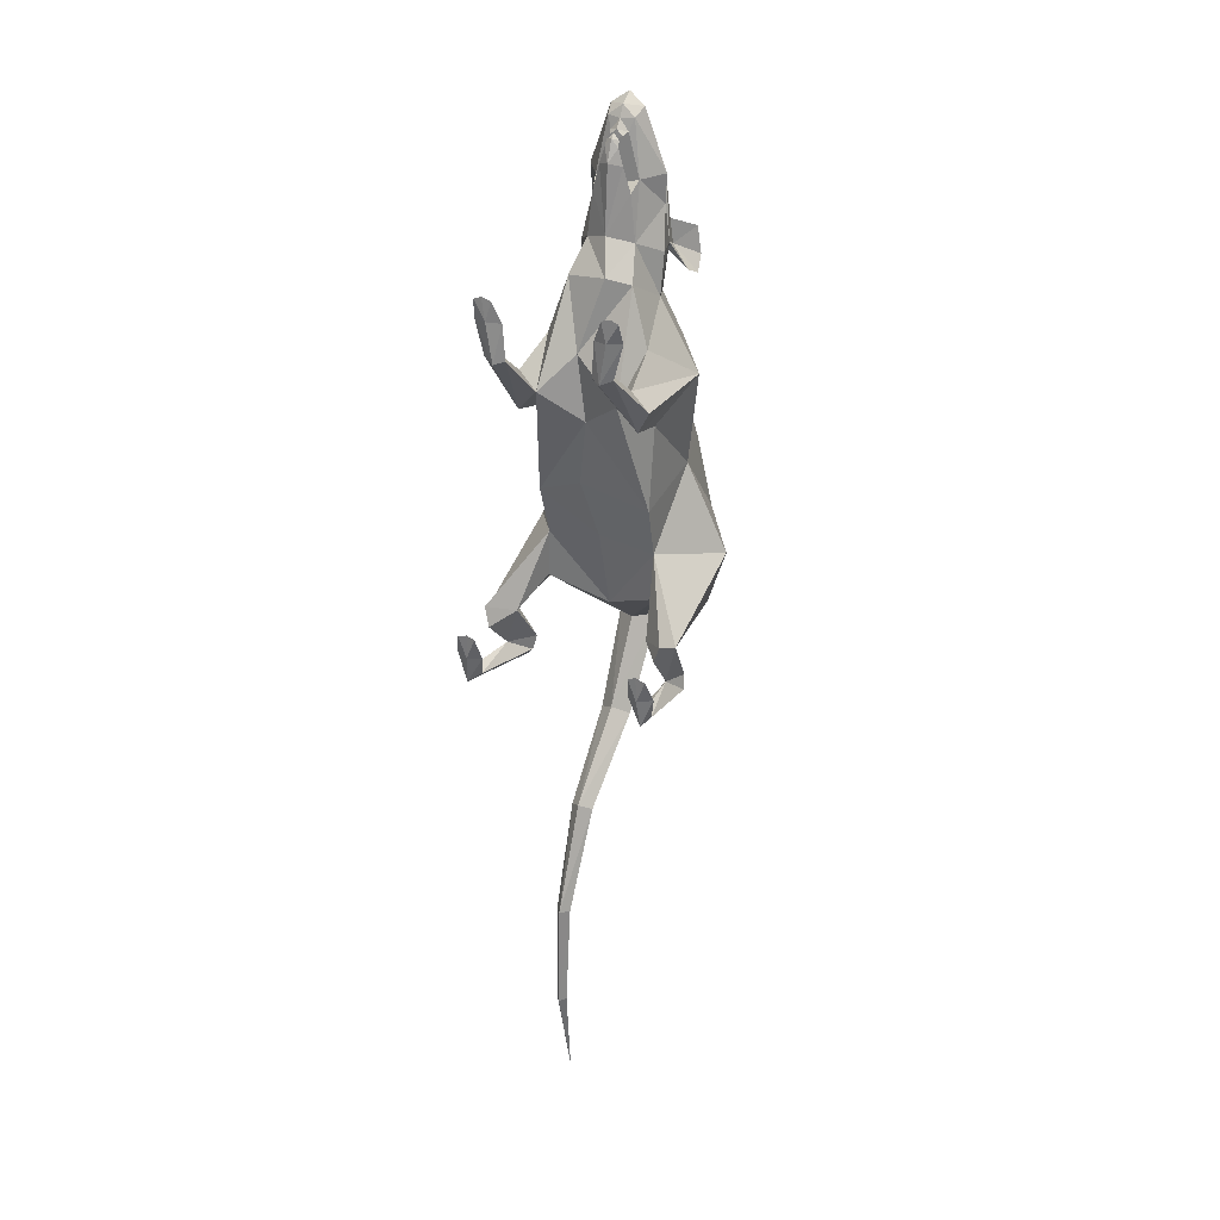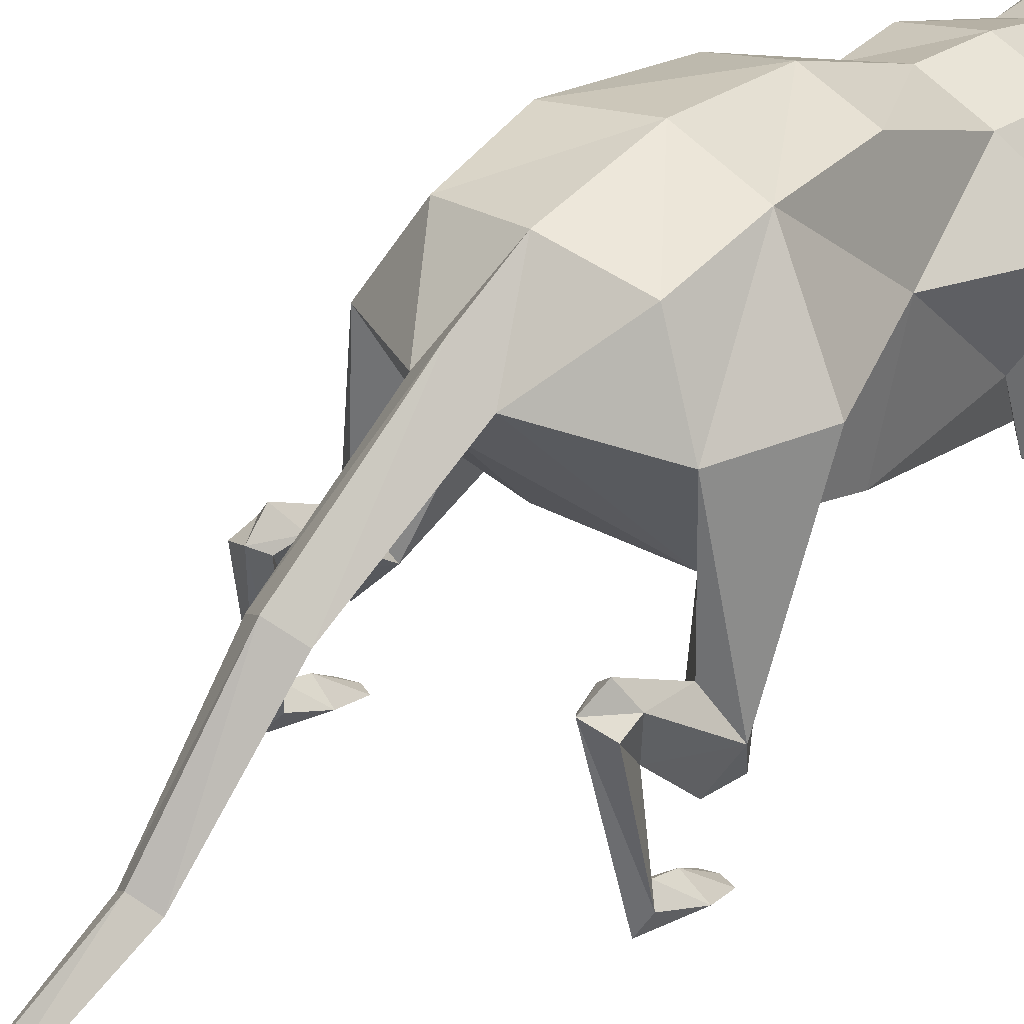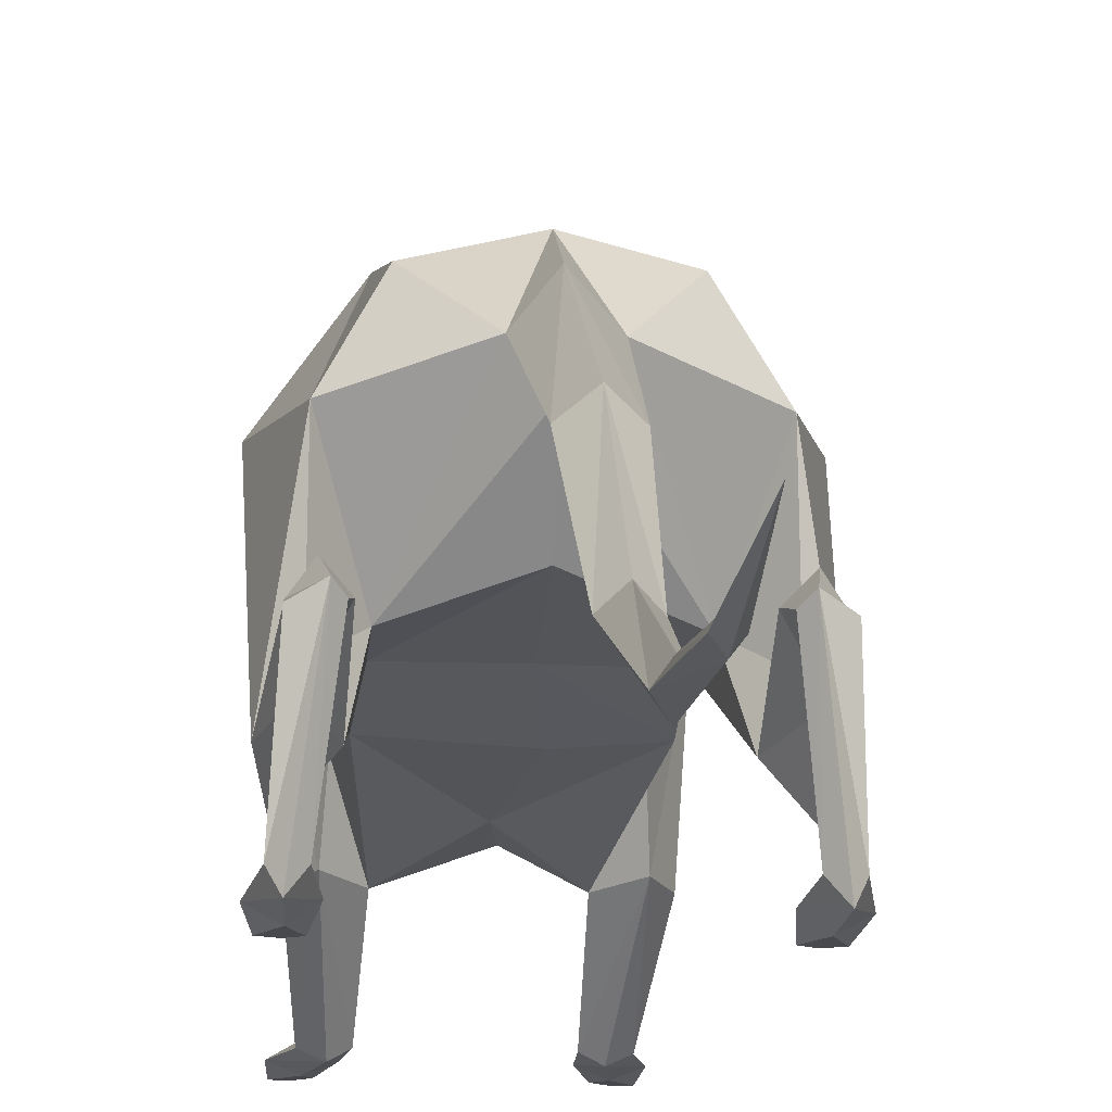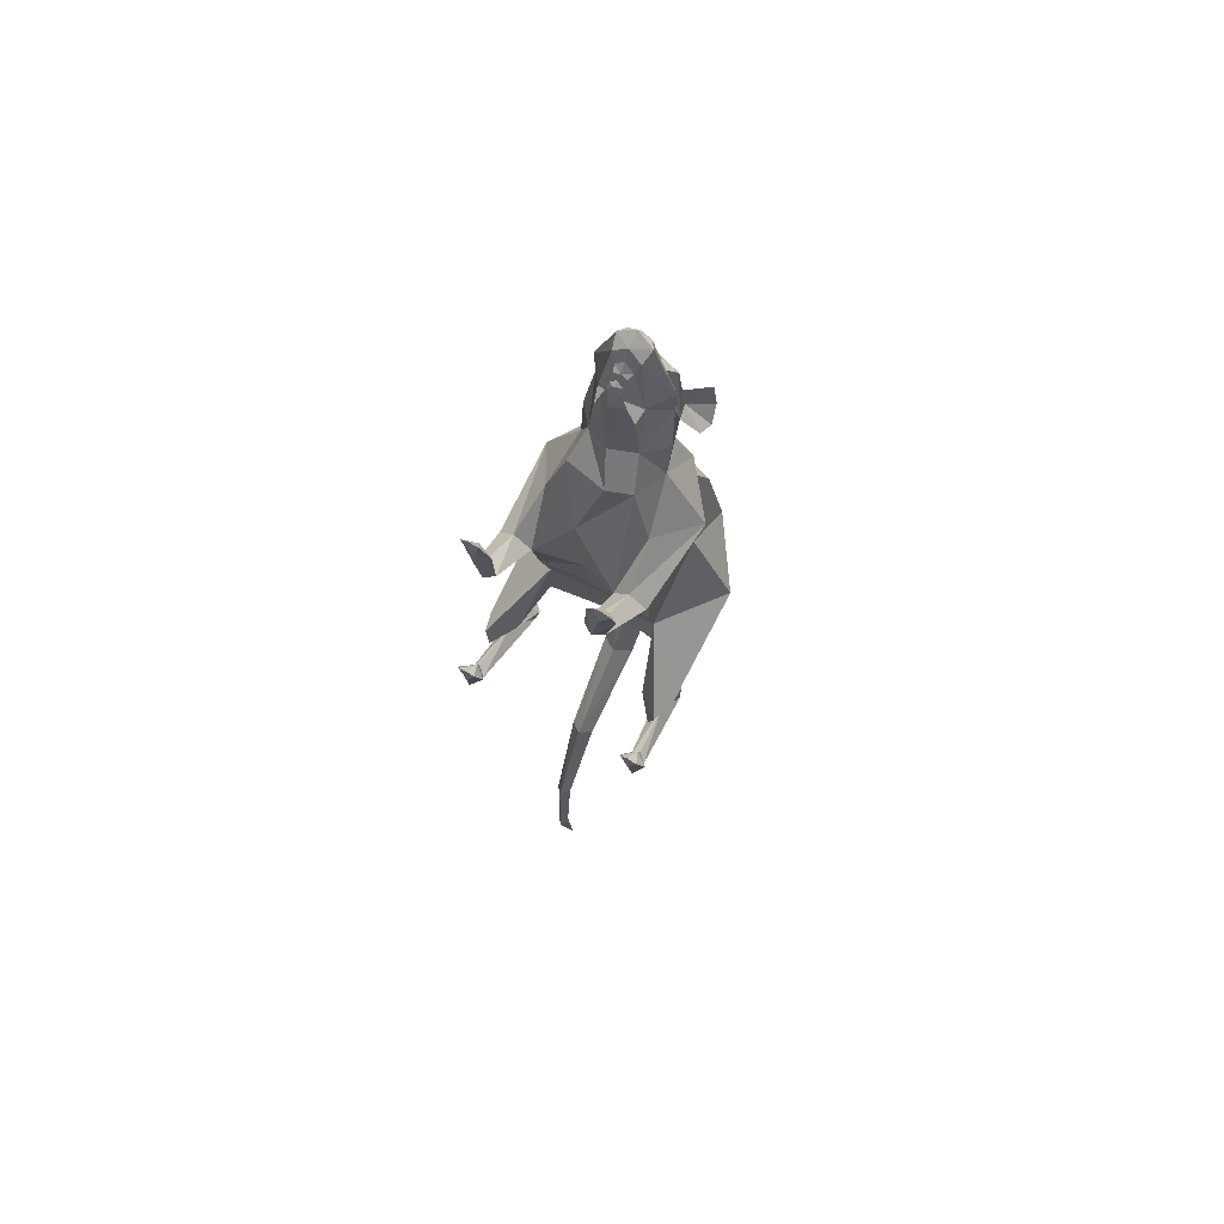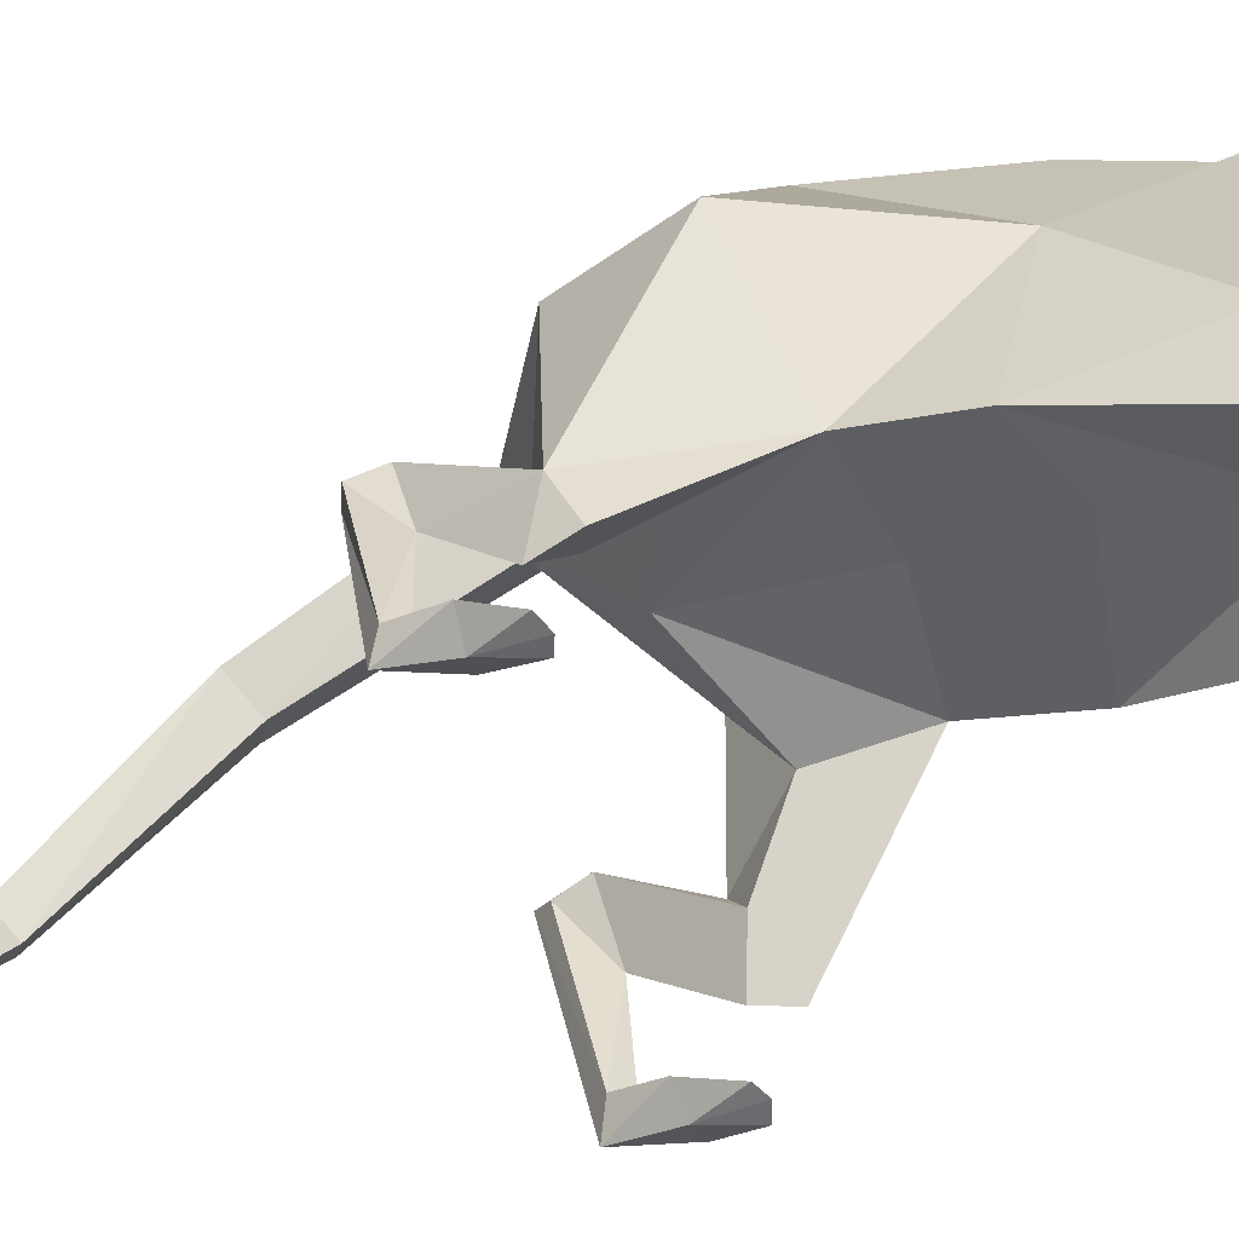
<metadata>
{"format":"obj","ext":"obj","renderer":"f3d","projection":"perspective","resolution":1024,"background":"white","views":[{"elev":29.1,"azim":26.3,"up":"+Z"},{"elev":34.7,"azim":-138.9,"up":"+Y"},{"elev":-12.9,"azim":173.5,"up":"+Y"},{"elev":68.7,"azim":29.5,"up":"+Z"},{"elev":-53.9,"azim":-69.7,"up":"+Y"}]}
</metadata>
<code>
o GIANT_DESERTRAT_BODY
v 0.04896 -0.2065 -0.4947
v 1e-06 -0.2266 1.365
v 0.1812 -0.3057 -0.004687
v 0.01698 -0.6003 -1.365
v 0.0225 -0.58 -1.029
v 0.000349 -0.4151 -0.7421
v -3e-06 -0.5458 -1.685
v -0.04896 -0.2065 -0.4947
v 0.002876 -0.1013 -0.2097
v 0.2461 -0.3165 -0.29
v 0.2543 -0.08634 -0.09819
v -0.1812 -0.3057 -0.004687
v -0.2461 -0.3165 -0.29
v -0.2543 -0.08634 -0.09819
v -0.1739 -0.6069 0.8343
v -0.1755 -0.4723 0.7302
v 0.1739 -0.6069 0.8343
v 0.1755 -0.4723 0.7302
v 0.2828 -0.5737 -0.2003
v 0.2683 -0.4187 -0.2059
v -0.2828 -0.5737 -0.2003
v -0.2683 -0.4187 -0.2059
v 0.08752 -0.03988 1.082
v -0.1004 -0.3112 0.9708
v 0.05866 -0.2391 1.205
v 1e-06 -0.2819 1.089
v 1e-06 -0.2666 1.29
v 0.158 0.02415 0.9675
v 0.1456 0.02453 1.05
v 0.2187 -0.6417 0.9907
v 0.1879 -0.6066 0.9276
v -0.2187 -0.6417 0.9907
v -0.1879 -0.6066 0.9276
v -0.08752 -0.03988 1.082
v -0.158 0.02415 0.9675
v -0.1105 -0.09288 1.032
v -0.2476 -0.1754 0.6842
v 0.1736 -0.3107 0.1473
v -0.1736 -0.3107 0.1473
v -0.252 -0.6461 -0.07996
v -0.2871 -0.6344 -0.2378
v 0.252 -0.6461 -0.07996
v 0.2871 -0.6344 -0.2378
v -0 0.1085 -0.08291
v 0.2476 -0.1754 0.6842
v 0.1664 0.07468 -0.05997
v 0.1282 -0.1885 0.9042
v 0.1105 -0.09288 1.032
v 0.06472 -0.05209 1.009
v 0.1316 -0.6277 0.819
v -0.1316 -0.6277 0.819
v 0.1889 -0.4573 0.5999
v -0.1889 -0.4573 0.5999
v -0.01698 -0.6003 -1.365
v -0.0225 -0.58 -1.029
v 0.2158 -0.3233 -0.2194
v -0.2158 -0.3233 -0.2194
v 0.3244 -0.6231 -0.1449
v -0.3244 -0.6231 -0.1449
v 0.05198 -0.1389 1.424
v 0.3132 -0.09027 0.08204
v 0.2901 -0.5148 -0.0361
v -0.05198 -0.1389 1.424
v -0.1282 -0.1885 0.9042
v -0.1456 0.02453 1.05
v -0.06472 -0.05209 1.009
v -0.3132 -0.09027 0.08204
v -0.2868 -0.517 -0.03807
v -0.06272 -0.04032 -0.2113
v -0.008898 0.126 0.3666
v -0.1664 0.07468 -0.05997
v -0.1886 -0.1116 0.3675
v 0.1886 -0.1116 0.3675
v -0.002177 -0.4027 0.5739
v 0.06272 -0.04032 -0.2113
v 0.2585 -0.3652 -0.1019
v -0.06784 -0.2033 1.237
v -0.2587 -0.3675 -0.1003
v 2e-06 -0.004536 1.03
v -0.1977 -0.6282 0.8241
v 0.1977 -0.6282 0.8241
v 0.000369 -0.6112 -1.021
v -0.02058 -0.2104 1.355
v -0.2148 -0.4484 -0.06869
v 0.2144 -0.4455 -0.06697
v -0.000795 0.01512 0.6019
v -0.1676 -0.01714 0.9246
v 0.1676 -0.01714 0.9246
v -0.05866 -0.2391 1.205
v 0.1732 0.1124 0.1233
v -0.1265 -0.4658 0.6682
v 0.1004 -0.3112 0.9708
v 0.1265 -0.4658 0.6682
v 0.2265 -0.4642 0.6695
v -0.2265 -0.4642 0.6695
v -0.1732 0.1124 0.1233
v -0.2581 -0.5967 -0.2209
v 0.2581 -0.5967 -0.2209
v -0 -0.2534 -0.08274
v -0.03225 -0.3937 0.7739
v 0.3055 -0.5973 -0.2212
v 0.2921 -0.3407 -0.2702
v -0.3055 -0.5973 -0.2212
v -0.2921 -0.3407 -0.2702
v -0.08107 -0.07154 0.8754
v 0.08107 -0.07154 0.8754
v -0.31 -0.4472 -0.06954
v 0.1625 -0.6456 0.8095
v -0.1625 -0.6456 0.8095
v 0.000221 -0.5487 -1.037
v -0.2551 -0.2848 -0.2416
v 0.2551 -0.2848 -0.2416
v 3e-06 -0.1274 1.459
v 0.03089 -0.3461 0.9912
v -0.07442 -0.2429 1.068
v -0.165 -0.6392 0.9905
v 0.165 -0.6392 0.9905
v -0.1808 -0.3281 0.5692
v 0.1808 -0.3281 0.5692
v 0.07442 -0.2429 1.068
v 0.3096 -0.4436 -0.06671
v -0.1025 -0.01465 0.9721
v 0.1025 -0.01465 0.9721
v -0.000658 -0.04027 0.8749
v -0.1324 -0.03752 0.7397
v 0.1324 -0.03752 0.7397
v 0.04107 -0.1786 1.4
v 0.2264 -0.3339 -0.2655
v -0.2264 -0.3339 -0.2655
v -0.2715 -0.5244 -0.1026
v -0.1183 -0.03159 0.6066
v 0.1183 -0.03159 0.6066
v -0.08201 -0.05496 1.197
v 0.08201 -0.05496 1.197
v 0.000442 -0.4755 -0.6969
v -0.03526 -0.4453 -0.7195
v 0.03526 -0.4453 -0.7195
v 0.1575 -0.0637 0.9459
v 0.09604 -0.03644 1.007
v -0.1575 -0.0637 0.9459
v -0.09604 -0.03644 1.007
v 0.157 -0.3313 0.797
v -0.157 -0.3313 0.797
v 0.271 -0.5132 -0.08906
v 0.06784 -0.2033 1.237
v 0.02106 -0.2412 1.329
v 2e-06 -0.2011 1.217
v -0.001125 -0.2306 1.213
v -0.02106 -0.2412 1.329
v 3e-06 -0.1698 1.432
v 0.02762 -0.1909 1.364
v 0.02058 -0.2104 1.355
v 2e-06 -0.2101 1.371
v -0.04106 -0.1786 1.4
v -0.02762 -0.1909 1.364
v 0.1331 0.08181 0.3702
v -0.2876 -0.3269 -0.2243
v 0.2876 -0.3269 -0.2243
v -0.1331 0.08181 0.3702
v -0.1785 -0.3582 0.3081
v 0.1785 -0.3582 0.3081
v 0.2403 -0.6209 -0.1543
v 0.2804 -0.5892 -0.1499
v 0.2794 -0.6476 -0.1492
v 0.3068 -0.6465 -0.0793
v -0.2403 -0.6209 -0.1543
v -0.2804 -0.5892 -0.1499
v -0.2794 -0.6476 -0.1492
v -0.3068 -0.6465 -0.0793
v -0.1144 -0.1311 1.155
v 2e-06 -0.0712 1.282
v -0.06119 -0.08687 1.243
v 0.1144 -0.1311 1.155
v 0.06119 -0.08687 1.243
v 2e-06 -0.1904 1.352
v -0.002432 0.1471 0.1451
v 0.2261 -0.627 0.9312
v -0.2261 -0.627 0.9312
v 0.1191 -0.1329 1.243
v -0.1191 -0.1329 1.243
v 0.000225 -0.2426 -0.4663
v 0.000213 -0.1704 -0.5231
v 2e-06 -0.213 1.346
v -0.03357 -0.1155 1.421
v 0.03357 -0.1155 1.421
v 3e-06 -0.1875 1.396
v 0.000107 -0.6225 -1.367
v -0.008416 0.002273 0.7415
v 2e-06 -0.03825 1.218
v -0.1826 -0.6449 0.9306
v -0.1387 -0.6275 0.9271
v 0.1826 -0.6449 0.9306
v 0.1387 -0.6275 0.9271
v 1e-06 -0.2417 1.354
v -0.1308 -0.1695 1.029
v 0.1308 -0.1695 1.029
v 0.2772 -0.6469 -0.06902
v 1e-06 -0.2364 1.314
v 5.4e-05 -0.5781 -1.364
v 0.01864 -0.2313 1.348
v -0.01864 -0.2313 1.348
v -0.2764 -0.6472 -0.06959
v 3e-06 -0.106 1.419
v 1e-06 -0.2286 1.34
v 0.003537 0.03449 -0.215
v -0.04258 -0.3605 0.3568
v -0.009262 -0.3049 0.168
v 0.03639 -0.2436 1.28
v -0.03639 -0.2436 1.28
v -0.1946 -0.6416 1
v 0.1946 -0.6416 1
v 0.1191 -0.1329 1.243
v 0.1144 -0.1311 1.155
f 206 161 74
f 132 73 156
f 4 110 5
f 4 110 5
f 55 110 54
f 55 110 54
f 136 6 55
f 5 6 137
f 110 4 199
f 110 4 199
f 5 187 4
f 5 187 4
f 182 8 205
f 181 8 135
f 135 1 181
f 205 1 182
f 75 11 3
f 11 121 76
f 161 73 119
f 61 38 121
f 9 3 99
f 159 72 131
f 12 14 69
f 78 107 14
f 118 72 160
f 107 39 67
f 37 131 72
f 93 74 161
f 91 118 160
f 72 118 37
f 73 132 45
f 92 100 93
f 161 119 93
f 45 119 73
f 98 20 128
f 102 20 101
f 158 76 121
f 38 85 62
f 129 22 97
f 103 22 104
f 107 78 157
f 68 84 39
f 131 86 159
f 45 126 47
f 143 24 64
f 74 93 100
f 47 92 142
f 89 115 26
f 208 26 25
f 100 92 114
f 26 27 209
f 26 208 27
f 29 28 123
f 28 29 139
f 31 177 17
f 17 193 31
f 15 178 33
f 33 191 15
f 171 172 184
f 115 77 170
f 140 36 141
f 34 66 65
f 34 79 66
f 180 63 172
f 37 143 64
f 95 16 37
f 38 99 3
f 85 38 3
f 12 39 84
f 99 38 207
f 41 103 13
f 13 97 41
f 41 59 103
f 168 41 166
f 10 101 43
f 43 98 10
f 101 58 43
f 162 43 164
f 1 205 75
f 69 205 8
f 14 71 69
f 75 46 11
f 47 142 45
f 45 18 94
f 75 44 46
f 86 156 70
f 174 60 179
f 127 145 179
f 48 174 173
f 139 48 138
f 156 86 132
f 29 49 23
f 48 49 138
f 47 106 48
f 18 50 17
f 193 17 50
f 108 81 177
f 94 52 45
f 15 51 16
f 51 15 191
f 178 80 109
f 37 53 95
f 93 52 50
f 81 108 52
f 51 53 91
f 53 109 80
f 199 54 110
f 54 187 55
f 199 54 110
f 54 187 55
f 55 82 136
f 82 55 187
f 82 55 187
f 112 56 76
f 128 10 98
f 78 57 111
f 97 13 129
f 164 43 58
f 58 163 165
f 59 41 168
f 169 167 59
f 145 151 147
f 180 77 154
f 11 90 61
f 121 11 61
f 144 85 20
f 121 20 158
f 172 63 184
f 77 155 154
f 64 125 37
f 170 172 36
f 122 35 65
f 141 65 35
f 140 66 36
f 36 105 64
f 67 96 14
f 67 14 107
f 22 84 130
f 157 22 107
f 69 9 12
f 8 181 69
f 70 159 86
f 70 90 176
f 71 44 69
f 176 96 70
f 72 96 67
f 67 39 72
f 61 90 73
f 73 38 61
f 100 91 74
f 160 74 91
f 3 9 75
f 75 181 1
f 3 76 85
f 76 3 11
f 115 89 77
f 89 148 147
f 84 78 12
f 14 12 78
f 79 34 189
f 49 79 23
f 16 80 15
f 178 15 80
f 17 81 18
f 81 17 177
f 137 82 5
f 187 5 82
f 187 5 82
f 147 175 155
f 155 186 154
f 57 78 84
f 84 22 57
f 85 76 56
f 56 20 85
f 124 126 188
f 188 125 124
f 87 141 35
f 122 87 35
f 28 139 88
f 28 88 123
f 26 209 89
f 89 209 148
f 90 11 46
f 46 176 90
f 24 143 91
f 91 16 51
f 25 26 120
f 173 145 120
f 93 142 92
f 50 18 93
f 81 52 94
f 94 18 81
f 95 53 80
f 80 16 95
f 71 14 96
f 96 176 71
f 21 97 22
f 166 167 40
f 20 98 19
f 42 163 162
f 12 99 39
f 99 12 9
f 91 100 24
f 114 24 100
f 19 101 20
f 101 19 58
f 101 10 102
f 76 158 112
f 22 103 21
f 59 21 103
f 104 13 103
f 111 157 78
f 105 36 66
f 105 66 124
f 49 48 106
f 124 49 106
f 39 107 68
f 130 107 22
f 50 52 108
f 108 193 50
f 109 53 51
f 51 191 109
f 110 55 6
f 110 55 6
f 6 5 110
f 6 5 110
f 13 157 111
f 111 57 13
f 112 158 10
f 10 56 112
f 185 60 174
f 186 155 153
f 26 115 114
f 114 120 26
f 24 114 115
f 115 64 24
f 210 116 33
f 190 109 191
f 31 117 211
f 193 108 192
f 118 91 53
f 53 37 118
f 52 93 119
f 119 45 52
f 120 114 92
f 92 47 120
f 62 121 38
f 20 121 144
f 122 65 66
f 66 140 122
f 49 29 123
f 123 138 49
f 79 124 66
f 49 124 79
f 125 64 105
f 105 124 125
f 106 47 126
f 126 124 106
f 60 127 179
f 60 150 127
f 56 10 128
f 128 20 56
f 129 13 57
f 57 22 129
f 130 84 68
f 68 107 130
f 131 37 125
f 125 188 131
f 126 45 132
f 132 188 126
f 36 133 34
f 133 189 34
f 23 134 48
f 189 23 79
f 135 136 82
f 82 137 135
f 8 182 136
f 136 135 8
f 137 182 1
f 1 135 137
f 88 139 138
f 88 138 123
f 23 139 29
f 23 48 139
f 140 141 87
f 122 140 87
f 65 141 34
f 141 36 34
f 18 45 142
f 142 93 18
f 143 37 16
f 16 91 143
f 62 85 144
f 144 121 62
f 145 147 25
f 145 25 120
f 194 27 146
f 198 208 148
f 89 147 77
f 147 155 77
f 147 148 25
f 148 208 25
f 149 27 194
f 209 198 148
f 150 113 63
f 60 113 150
f 127 186 151
f 127 151 145
f 183 83 175
f 153 151 186
f 183 153 83
f 151 153 152
f 180 154 63
f 150 63 154
f 83 153 155
f 155 175 83
f 156 73 90
f 90 70 156
f 157 13 104
f 104 22 157
f 102 10 158
f 158 20 102
f 96 72 159
f 159 70 96
f 74 160 206
f 160 72 39
f 161 207 38
f 38 73 161
f 43 162 98
f 162 19 98
f 19 162 163
f 163 58 19
f 164 58 165
f 162 164 42
f 165 197 164
f 197 165 163
f 97 166 41
f 97 21 166
f 167 166 21
f 21 59 167
f 169 59 168
f 40 168 166
f 168 202 169
f 167 169 202
f 170 195 115
f 170 36 195
f 185 174 171
f 23 189 134
f 133 36 172
f 172 171 133
f 120 196 173
f 196 48 173
f 174 48 134
f 134 171 174
f 151 175 147
f 152 175 151
f 44 71 176
f 176 46 44
f 177 192 108
f 177 31 30
f 109 190 178
f 32 33 178
f 173 174 179
f 179 145 173
f 77 180 170
f 180 172 170
f 9 69 181
f 181 75 9
f 6 136 182
f 182 137 6
f 152 153 183
f 175 152 183
f 171 184 203
f 63 113 184
f 203 185 171
f 185 113 60
f 186 150 154
f 127 150 186
f 187 54 7
f 187 54 7
f 7 4 187
f 7 4 187
f 86 131 188
f 188 132 86
f 189 133 171
f 171 134 189
f 190 116 210
f 178 190 32
f 116 190 191
f 191 33 116
f 211 117 192
f 30 192 177
f 193 192 117
f 117 31 193
f 2 201 194
f 194 200 2
f 64 115 195
f 36 64 195
f 196 120 47
f 196 47 48
f 197 42 164
f 163 42 197
f 204 2 200
f 201 2 204
f 54 199 7
f 7 199 4
f 200 194 146
f 146 204 200
f 149 194 201
f 201 204 149
f 168 40 202
f 202 40 167
f 184 113 203
f 203 113 185
f 198 149 204
f 204 146 198
f 205 69 44
f 44 75 205
f 207 39 99
f 39 207 160
f 206 160 207
f 207 161 206
f 146 27 208
f 198 146 208
f 209 27 149
f 149 198 209
f 210 32 190
f 33 32 210
f 192 30 211
f 211 30 31

</code>
